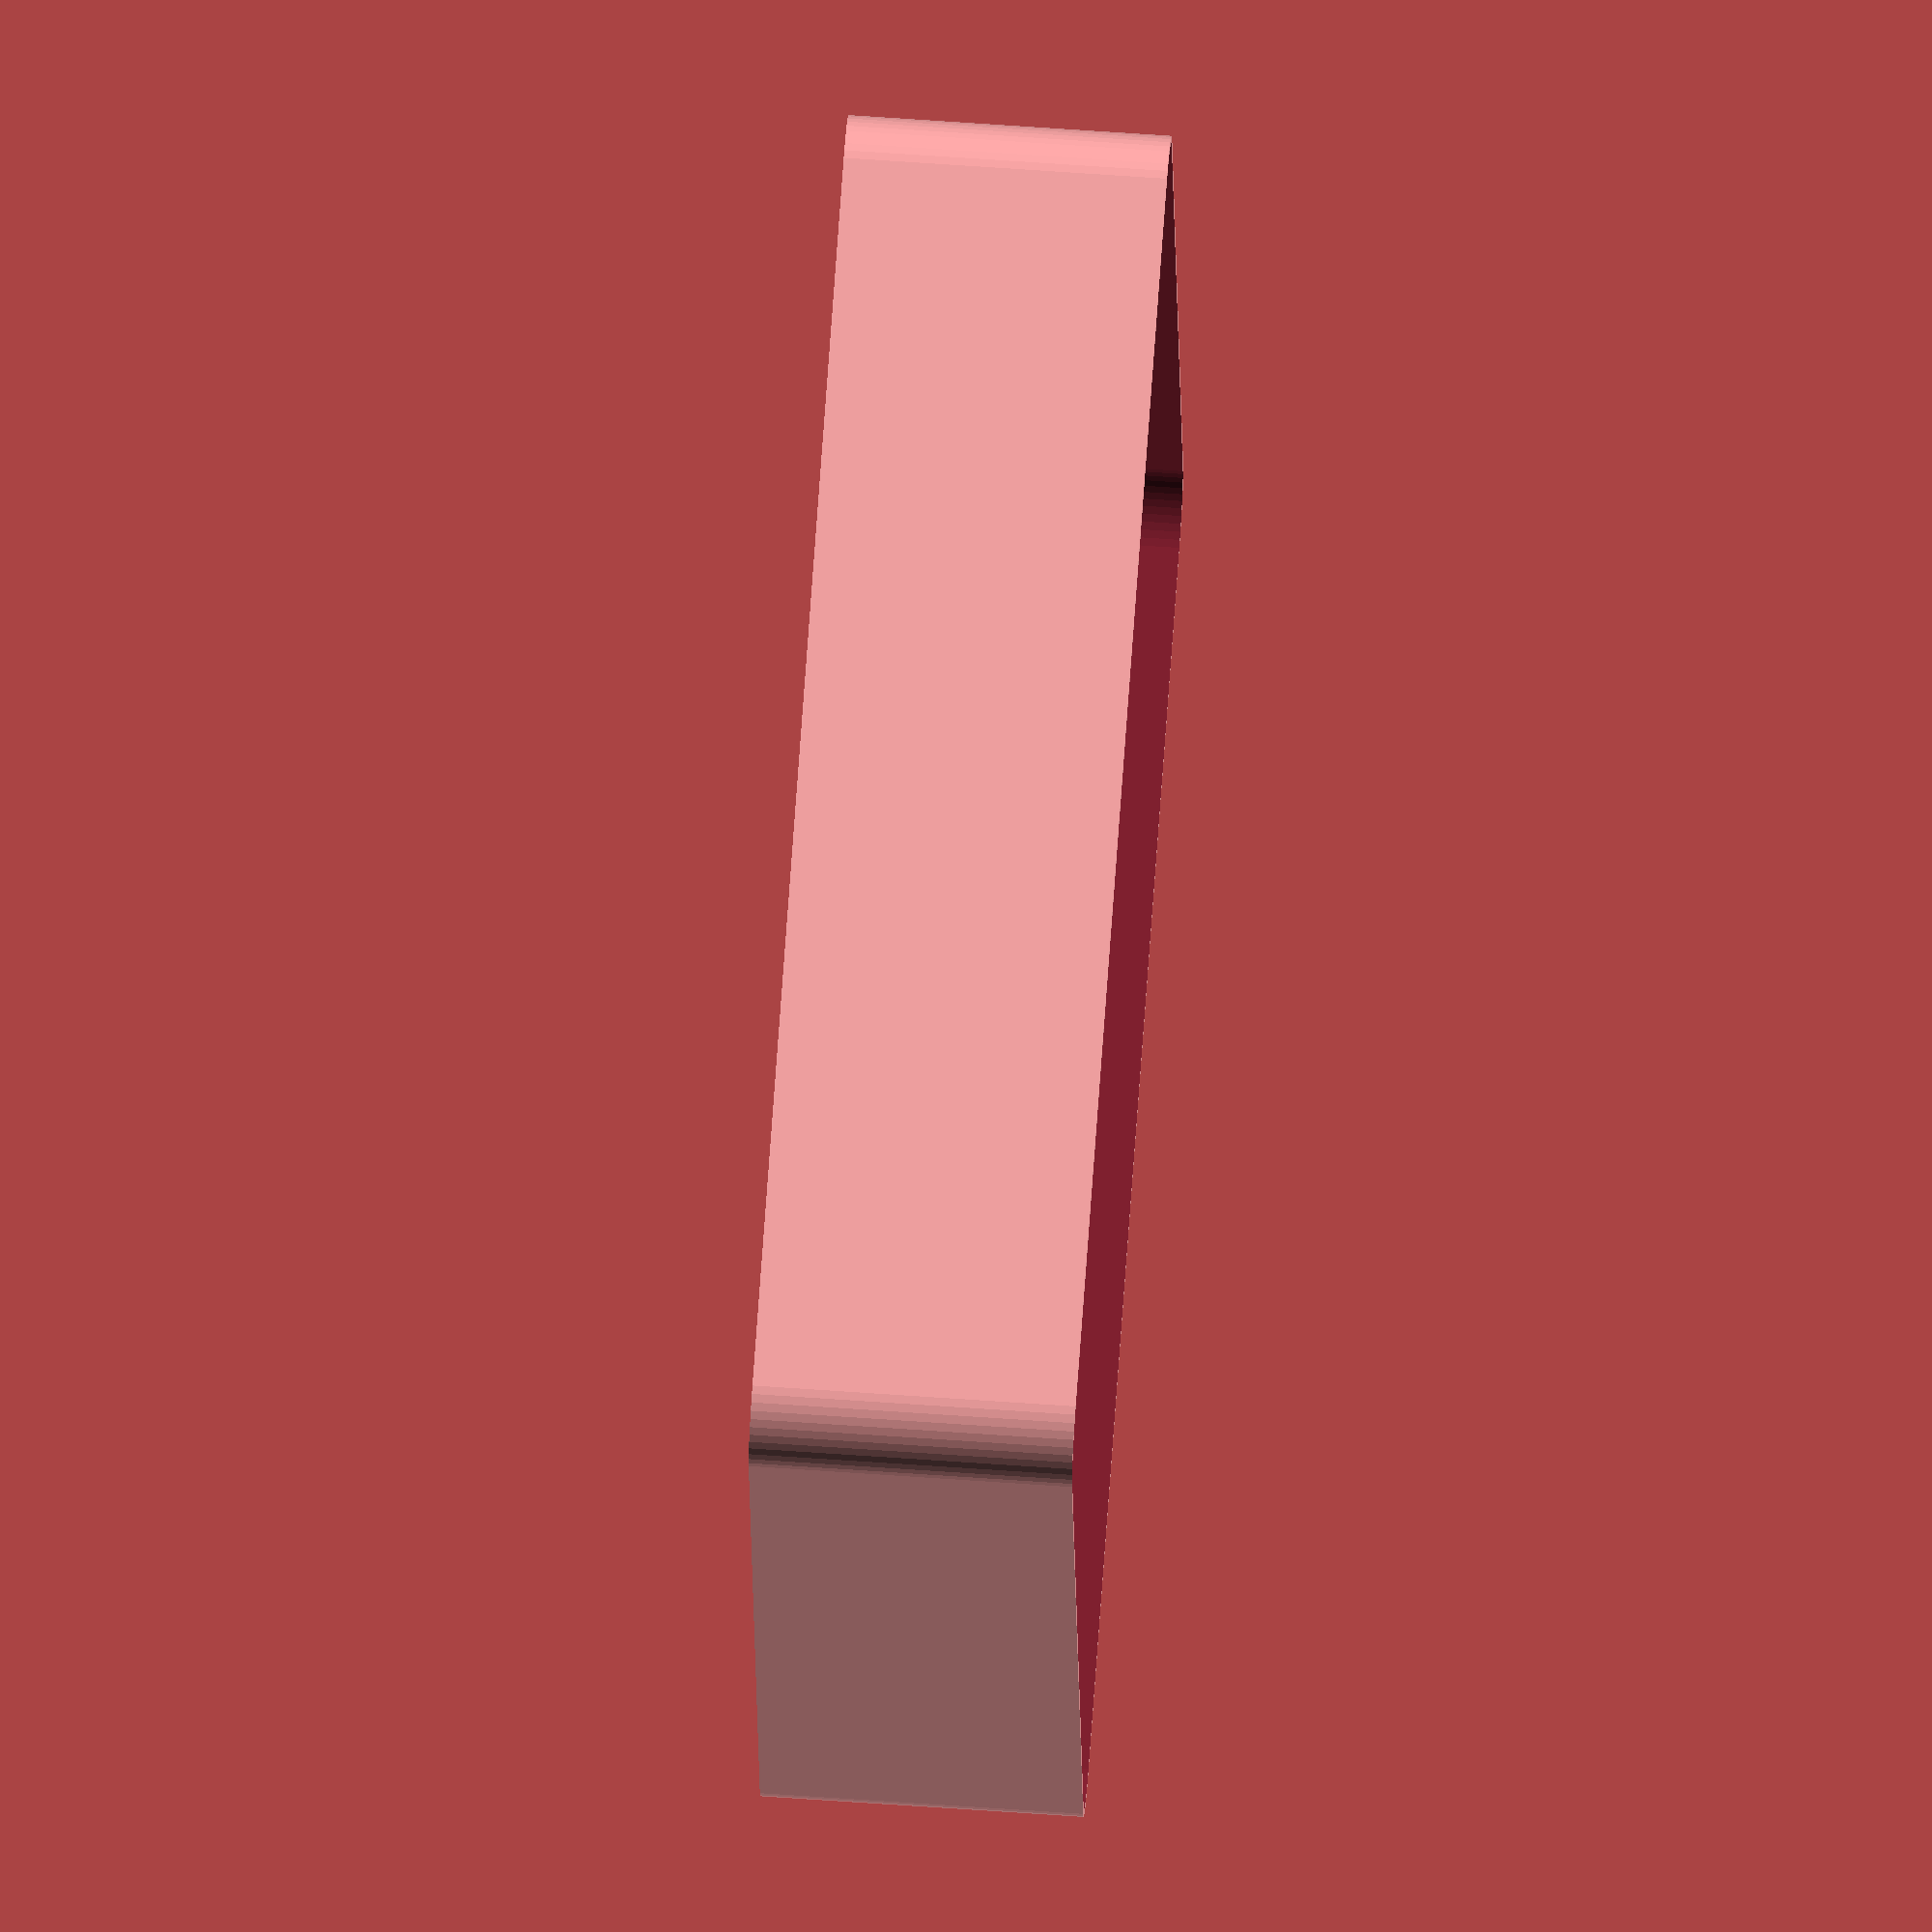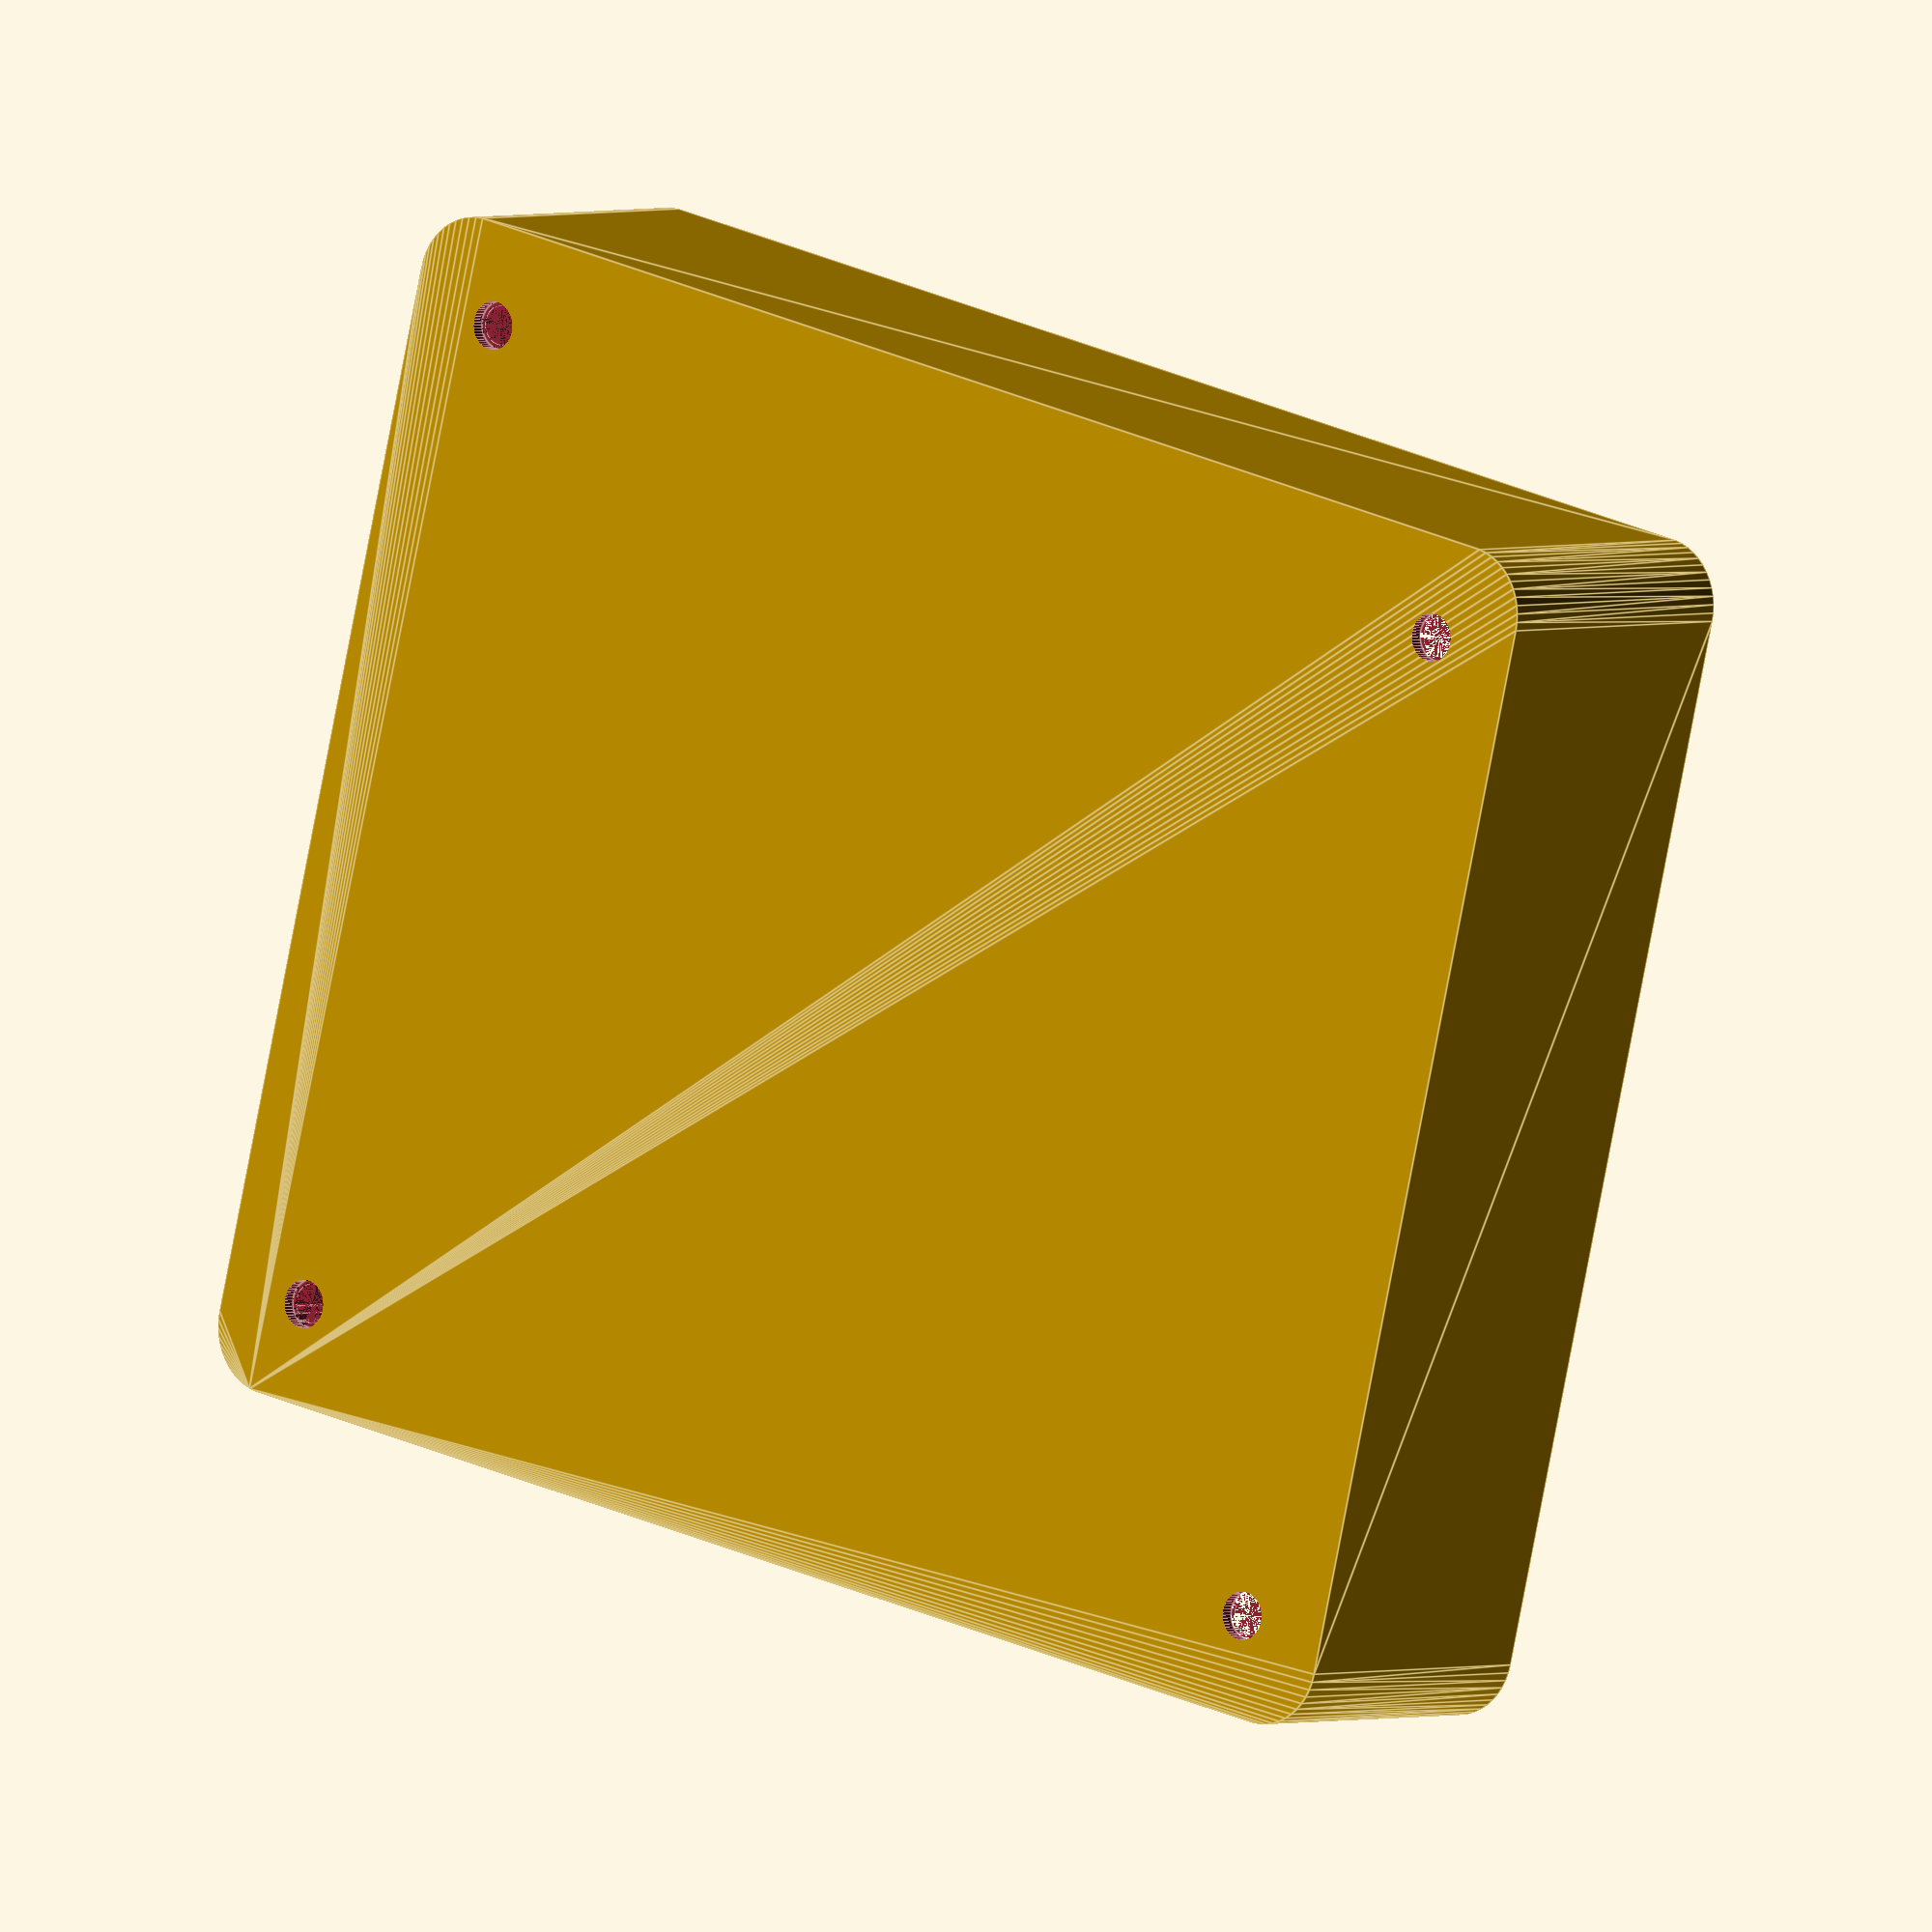
<openscad>
$fn = 50;


difference() {
	union() {
		hull() {
			translate(v = [-47.5000000000, 40.0000000000, 0]) {
				cylinder(h = 24, r = 5);
			}
			translate(v = [47.5000000000, 40.0000000000, 0]) {
				cylinder(h = 24, r = 5);
			}
			translate(v = [-47.5000000000, -40.0000000000, 0]) {
				cylinder(h = 24, r = 5);
			}
			translate(v = [47.5000000000, -40.0000000000, 0]) {
				cylinder(h = 24, r = 5);
			}
		}
	}
	union() {
		translate(v = [-45.0000000000, -37.5000000000, 1]) {
			rotate(a = [0, 0, 0]) {
				difference() {
					union() {
						translate(v = [0, 0, -10.0000000000]) {
							cylinder(h = 10, r = 1.5000000000);
						}
						cylinder(h = 3.2000000000, r = 3.0000000000);
						translate(v = [0, 0, -10.0000000000]) {
							cylinder(h = 10, r = 1.8000000000);
						}
						translate(v = [0, 0, -10.0000000000]) {
							cylinder(h = 10, r = 1.5000000000);
						}
					}
					union();
				}
			}
		}
		translate(v = [45.0000000000, -37.5000000000, 1]) {
			rotate(a = [0, 0, 0]) {
				difference() {
					union() {
						translate(v = [0, 0, -10.0000000000]) {
							cylinder(h = 10, r = 1.5000000000);
						}
						cylinder(h = 3.2000000000, r = 3.0000000000);
						translate(v = [0, 0, -10.0000000000]) {
							cylinder(h = 10, r = 1.8000000000);
						}
						translate(v = [0, 0, -10.0000000000]) {
							cylinder(h = 10, r = 1.5000000000);
						}
					}
					union();
				}
			}
		}
		translate(v = [-45.0000000000, 37.5000000000, 1]) {
			rotate(a = [0, 0, 0]) {
				difference() {
					union() {
						translate(v = [0, 0, -10.0000000000]) {
							cylinder(h = 10, r = 1.5000000000);
						}
						cylinder(h = 3.2000000000, r = 3.0000000000);
						translate(v = [0, 0, -10.0000000000]) {
							cylinder(h = 10, r = 1.8000000000);
						}
						translate(v = [0, 0, -10.0000000000]) {
							cylinder(h = 10, r = 1.5000000000);
						}
					}
					union();
				}
			}
		}
		translate(v = [45.0000000000, 37.5000000000, 1]) {
			rotate(a = [0, 0, 0]) {
				difference() {
					union() {
						translate(v = [0, 0, -10.0000000000]) {
							cylinder(h = 10, r = 1.5000000000);
						}
						cylinder(h = 3.2000000000, r = 3.0000000000);
						translate(v = [0, 0, -10.0000000000]) {
							cylinder(h = 10, r = 1.8000000000);
						}
						translate(v = [0, 0, -10.0000000000]) {
							cylinder(h = 10, r = 1.5000000000);
						}
					}
					union();
				}
			}
		}
		translate(v = [0, 0, 1]) {
			hull() {
				union() {
					translate(v = [-47.2500000000, 39.7500000000, 4.7500000000]) {
						cylinder(h = 34.5000000000, r = 4.7500000000);
					}
					translate(v = [-47.2500000000, 39.7500000000, 4.7500000000]) {
						sphere(r = 4.7500000000);
					}
					translate(v = [-47.2500000000, 39.7500000000, 39.2500000000]) {
						sphere(r = 4.7500000000);
					}
				}
				union() {
					translate(v = [47.2500000000, 39.7500000000, 4.7500000000]) {
						cylinder(h = 34.5000000000, r = 4.7500000000);
					}
					translate(v = [47.2500000000, 39.7500000000, 4.7500000000]) {
						sphere(r = 4.7500000000);
					}
					translate(v = [47.2500000000, 39.7500000000, 39.2500000000]) {
						sphere(r = 4.7500000000);
					}
				}
				union() {
					translate(v = [-47.2500000000, -39.7500000000, 4.7500000000]) {
						cylinder(h = 34.5000000000, r = 4.7500000000);
					}
					translate(v = [-47.2500000000, -39.7500000000, 4.7500000000]) {
						sphere(r = 4.7500000000);
					}
					translate(v = [-47.2500000000, -39.7500000000, 39.2500000000]) {
						sphere(r = 4.7500000000);
					}
				}
				union() {
					translate(v = [47.2500000000, -39.7500000000, 4.7500000000]) {
						cylinder(h = 34.5000000000, r = 4.7500000000);
					}
					translate(v = [47.2500000000, -39.7500000000, 4.7500000000]) {
						sphere(r = 4.7500000000);
					}
					translate(v = [47.2500000000, -39.7500000000, 39.2500000000]) {
						sphere(r = 4.7500000000);
					}
				}
			}
		}
	}
}
</openscad>
<views>
elev=296.0 azim=171.6 roll=274.1 proj=o view=solid
elev=177.9 azim=166.4 roll=322.6 proj=o view=edges
</views>
